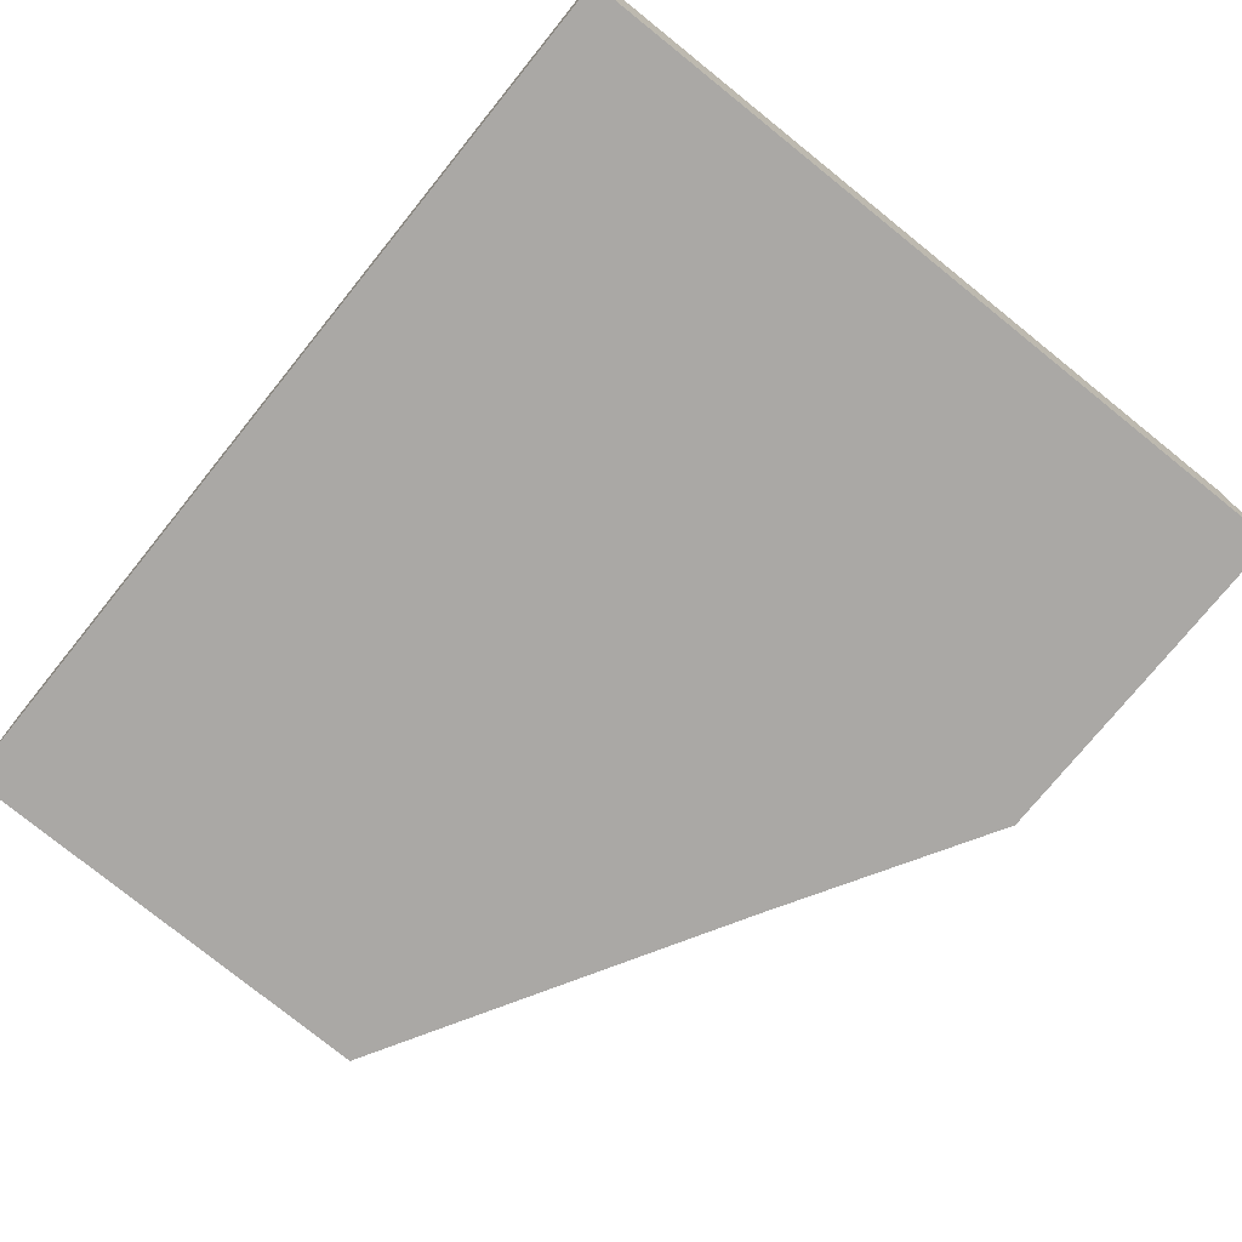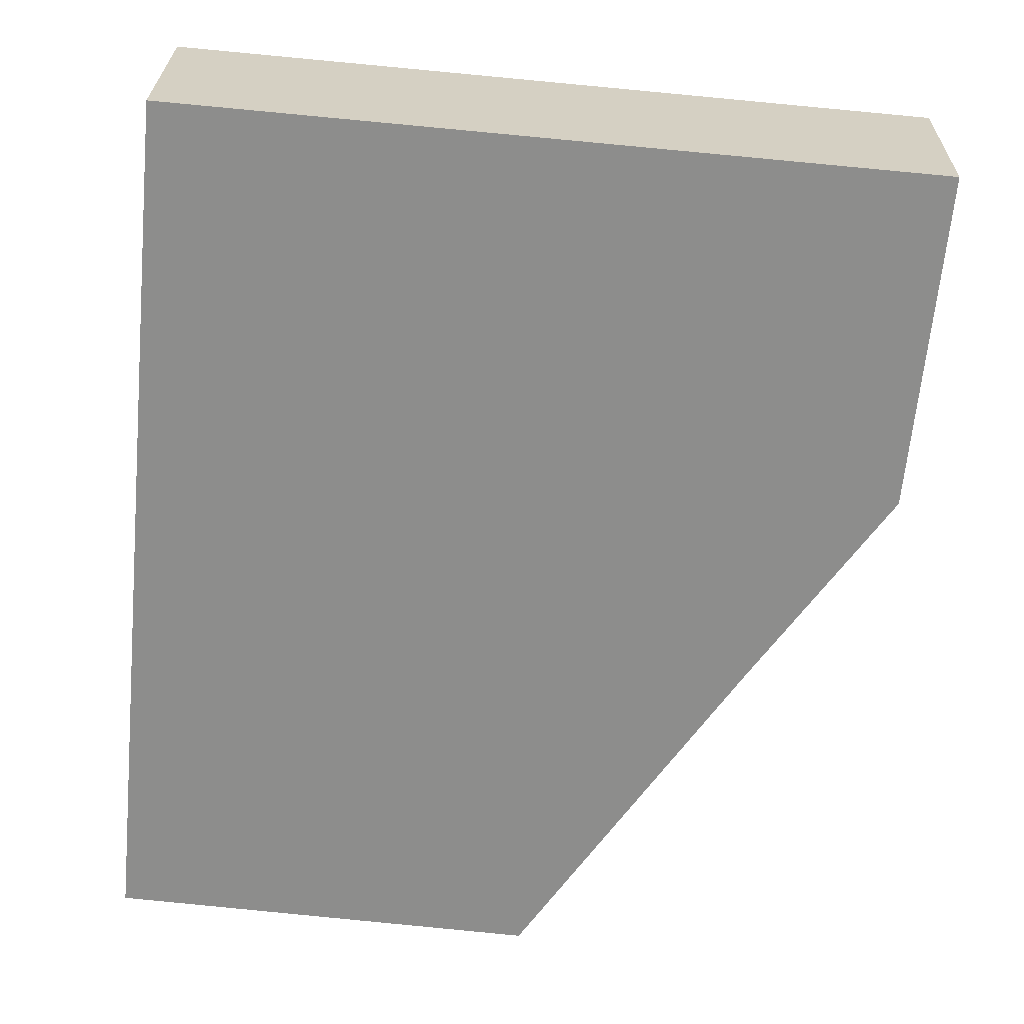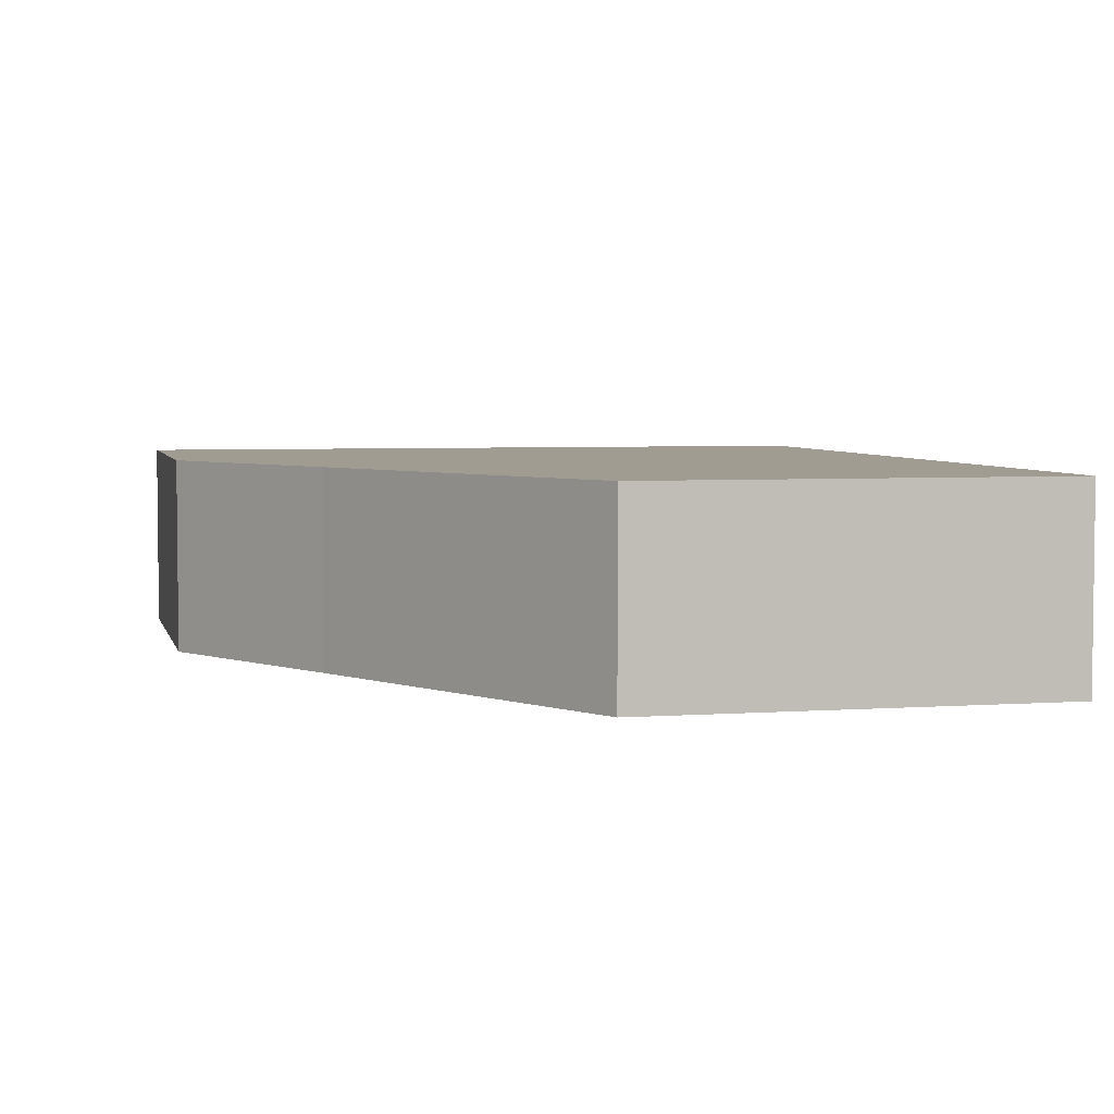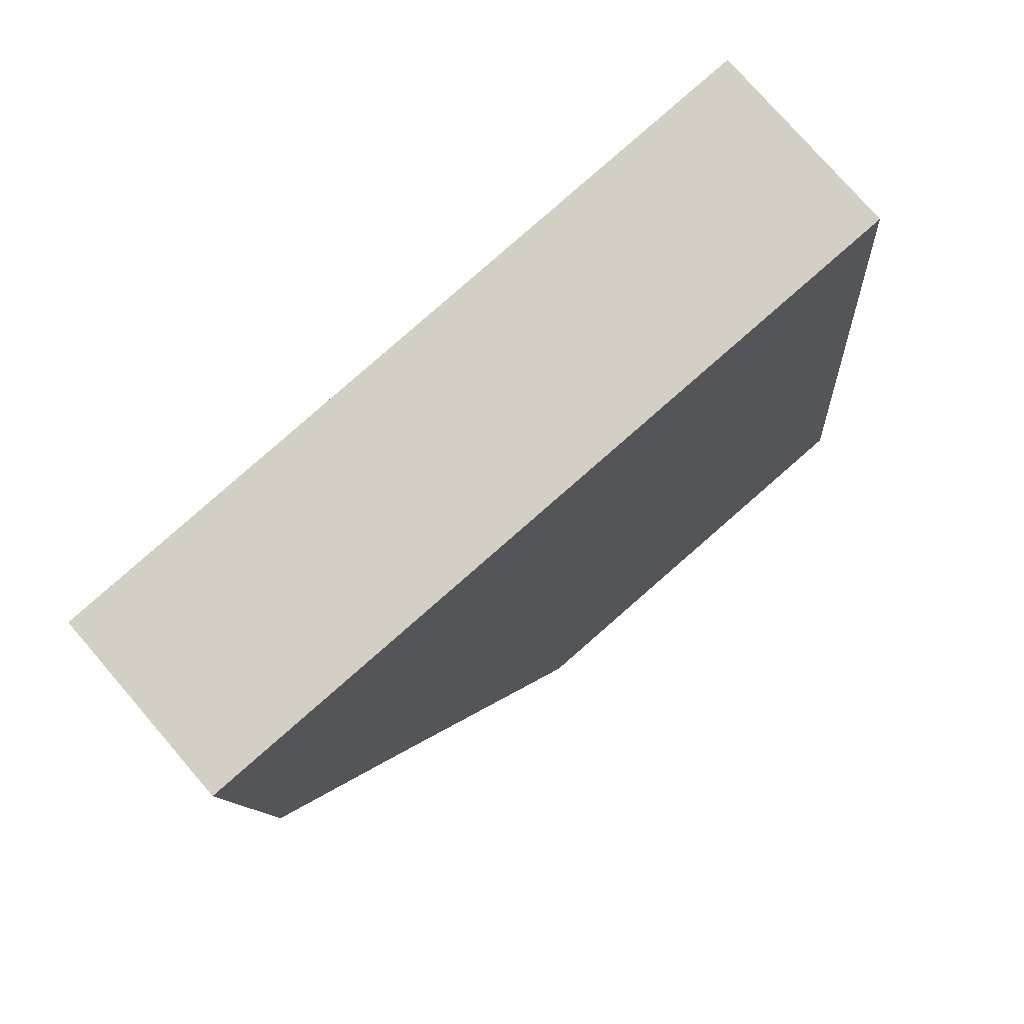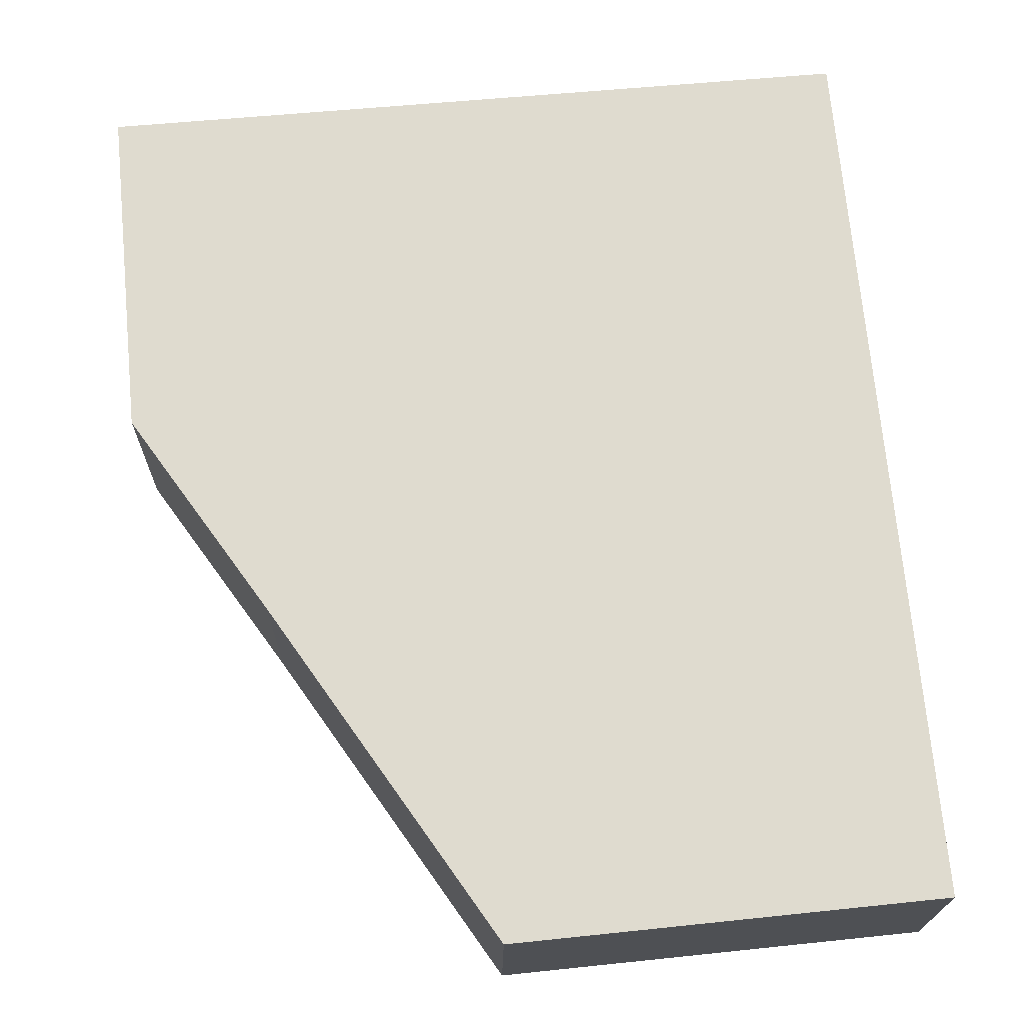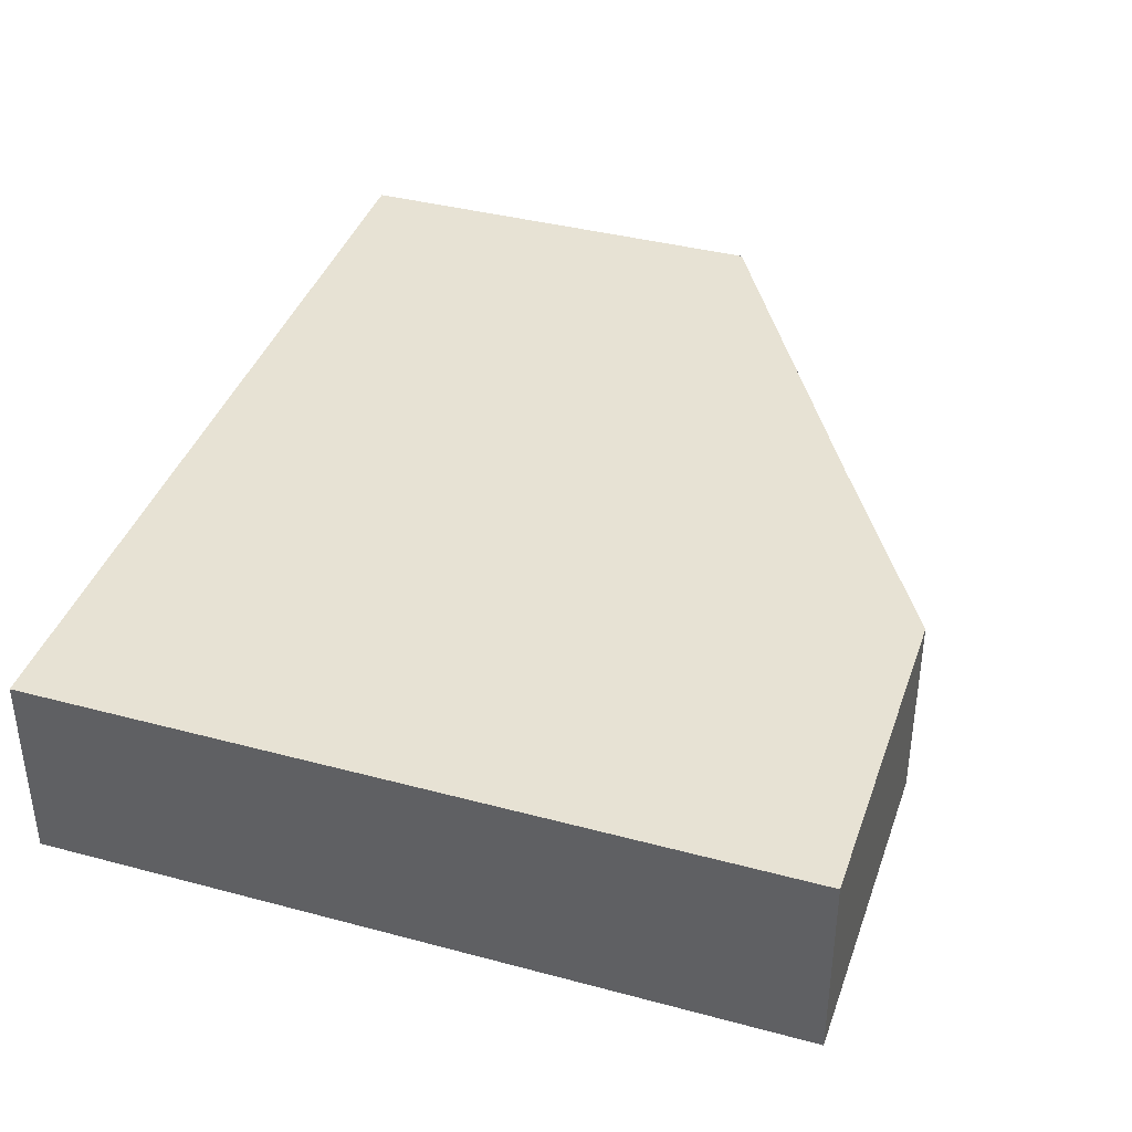
<metadata>
{"format":"obj","ext":"obj","renderer":"f3d","projection":"perspective","resolution":1024,"background":"white","views":[{"elev":-75.1,"azim":-33.5,"up":"+Y"},{"elev":25.5,"azim":0.9,"up":"+Z"},{"elev":4.4,"azim":172.7,"up":"+Y"},{"elev":75.8,"azim":139.3,"up":"+Z"},{"elev":-19.5,"azim":179.3,"up":"+Z"},{"elev":39.7,"azim":23.8,"up":"+Y"}]}
</metadata>
<code>
v  20.5 6.123 8.788
v  25.95 6.123 25.31
v  24.95 6.123 14.87
v  2.558 6.123 27.48
v  13.25 6.123 -1.403
v  0.039 6.123 -0.004
v  0 6.123 3.749e-16
v  0.009 6.123 0.1
v  2.518 6.123 27.05
v  2.558 -1.682e-15 27.48
v  25.95 -1.55e-15 25.31
v  24.95 -9.106e-16 14.87
v  20.5 -5.381e-16 8.788
v  13.25 8.591e-17 -1.403
v  0.039 2.449e-19 -0.004
v  0 0 0
v  0.009 -6.123e-18 0.1
v  2.518 -1.656e-15 27.05
g defaultobject
f 1 2 3
f 2 1 4
f 4 1 5
f 4 5 6
f 4 6 7
f 4 7 8
f 4 8 9
f 10 2 4
f 2 10 11
f 11 3 2
f 3 11 12
f 12 1 3
f 1 12 13
f 1 13 5
f 5 13 14
f 14 6 5
f 6 14 15
f 6 15 7
f 7 15 16
f 16 8 7
f 8 16 9
f 9 16 17
f 9 17 18
f 9 18 4
f 4 18 10
f 13 15 14
f 15 13 12
f 15 12 11
f 15 11 16
f 16 11 17
f 17 11 18
f 18 11 10

</code>
